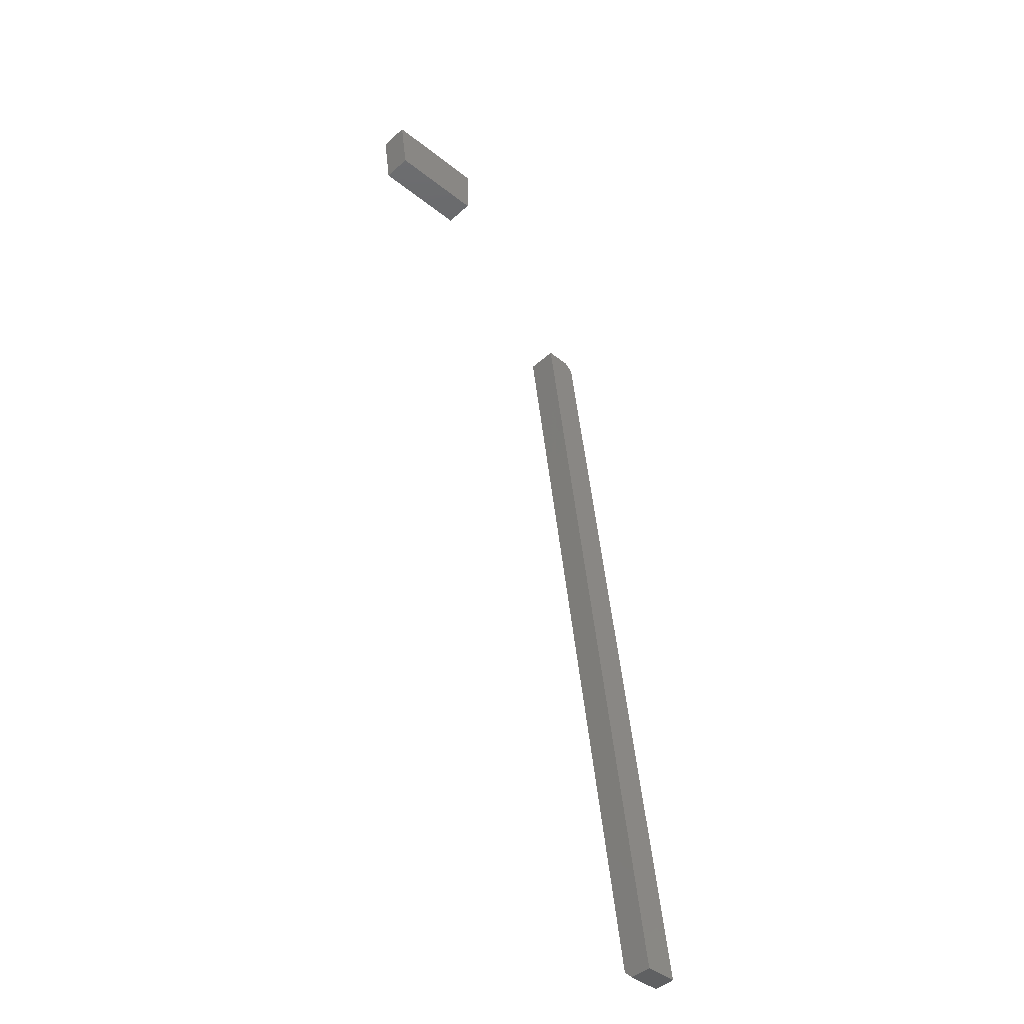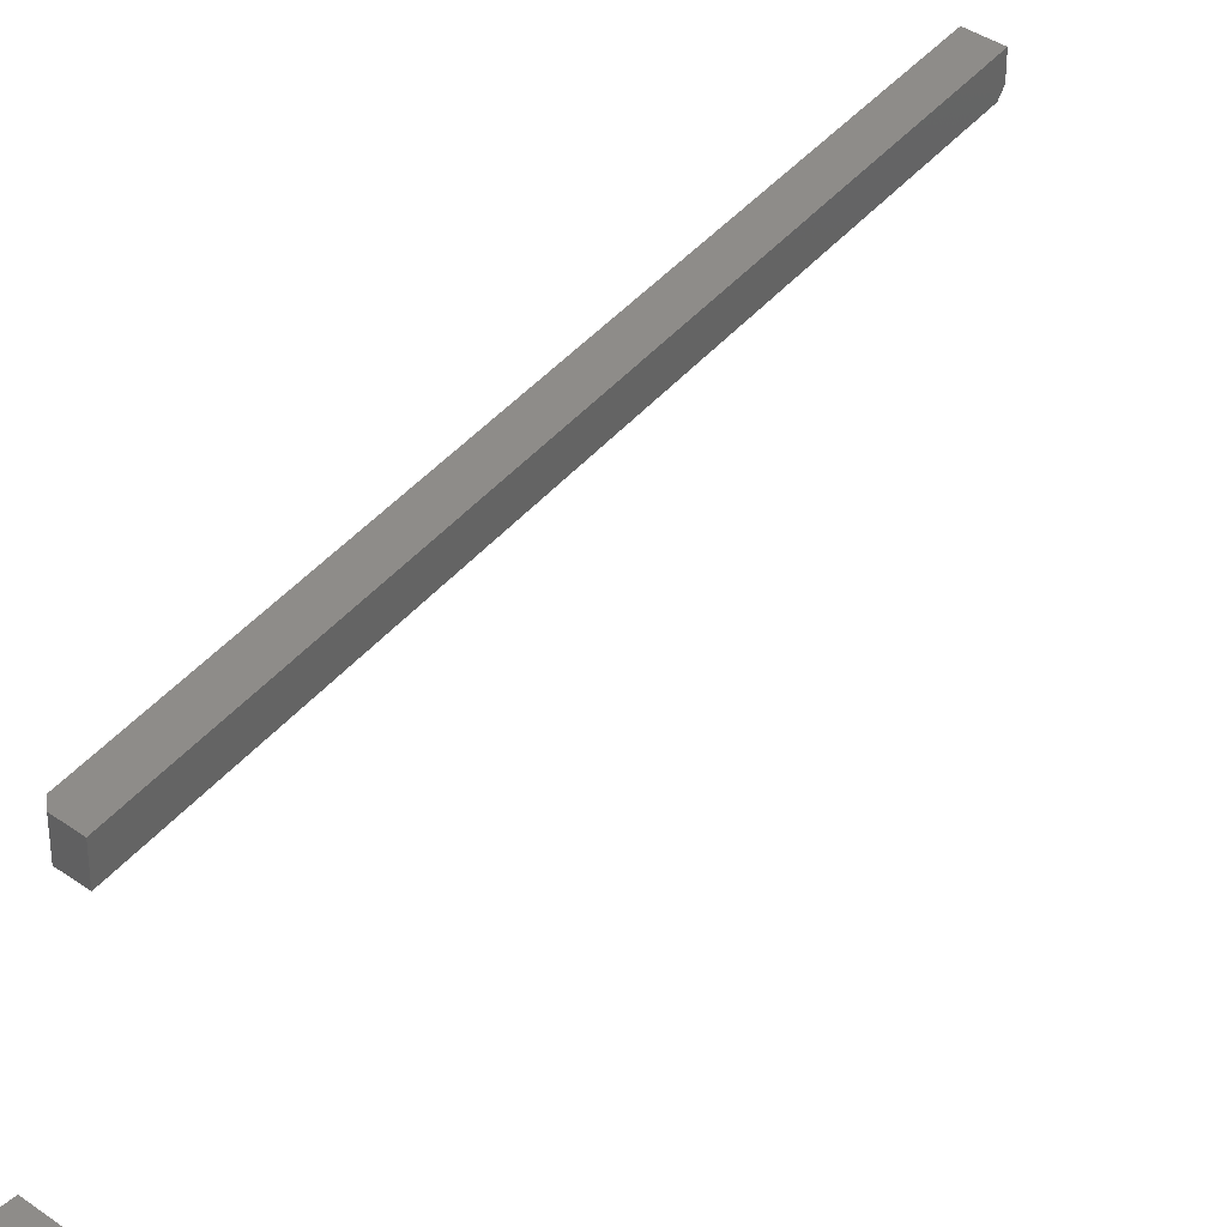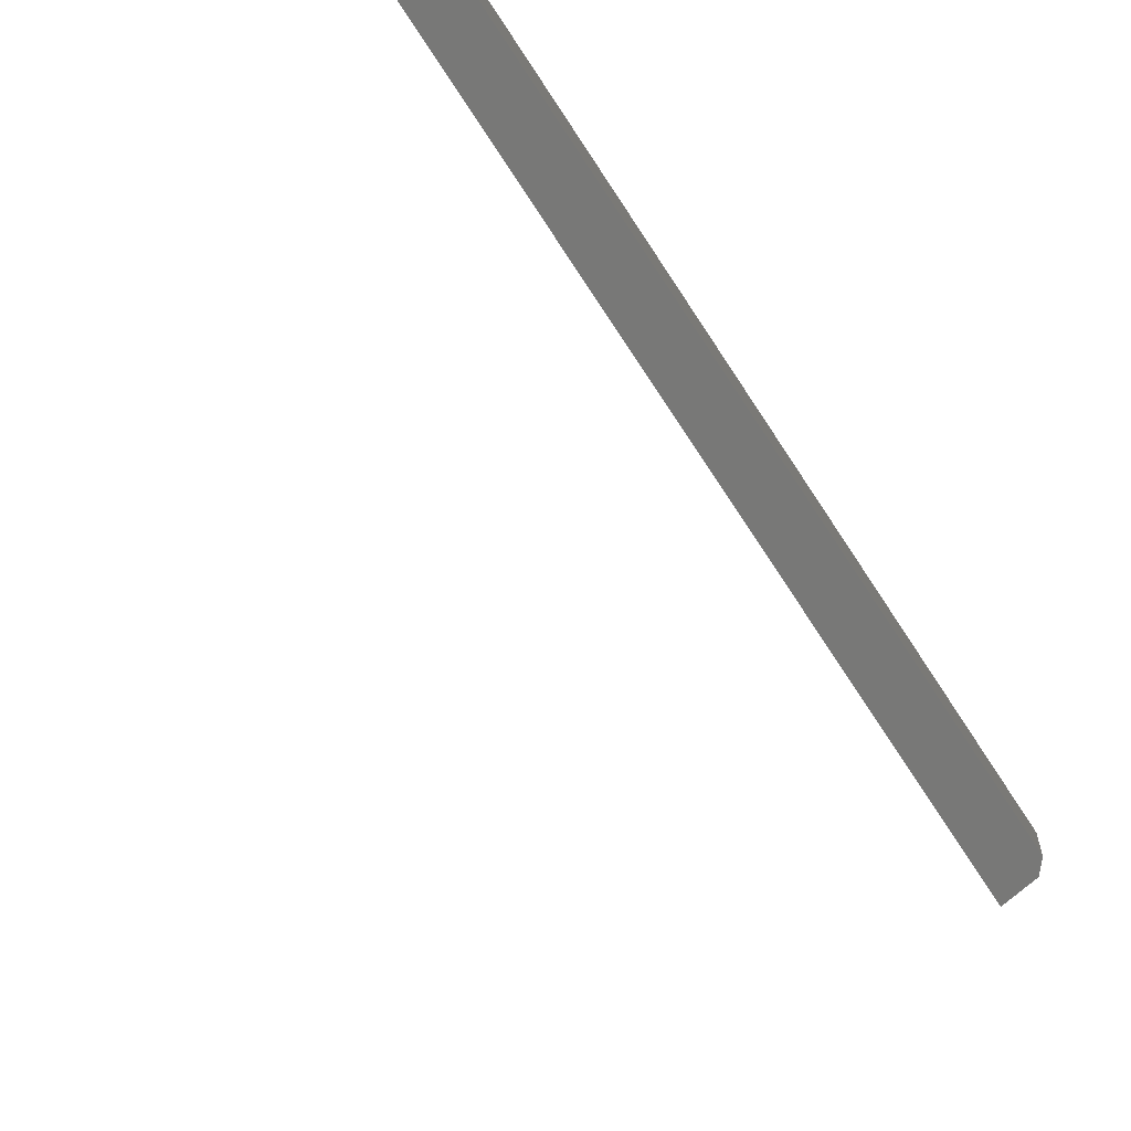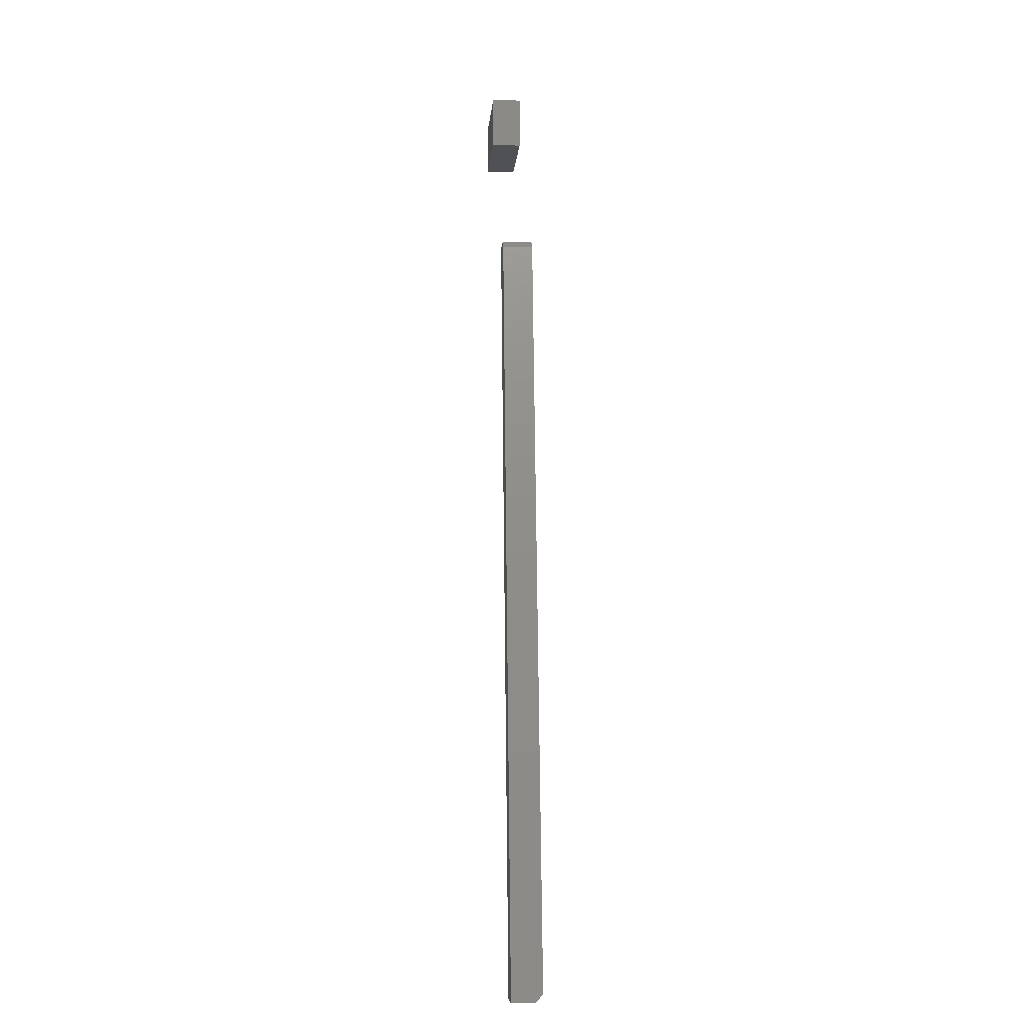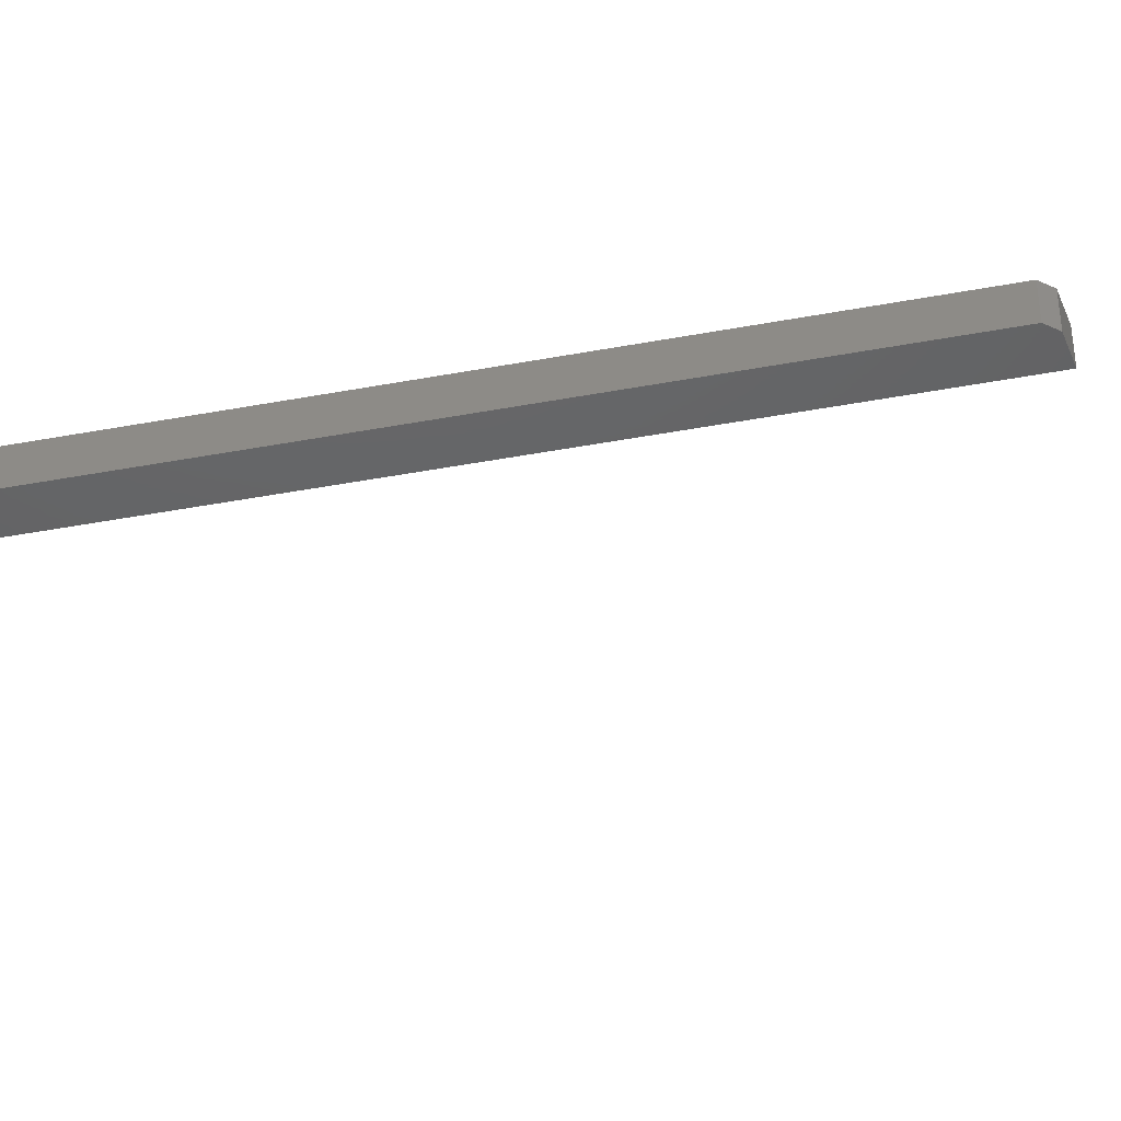
<metadata>
{"format":"stl","ext":"stl","renderer":"f3d","projection":"perspective","resolution":1024,"background":"white","views":[{"elev":-43.0,"azim":136.9,"up":"+Z"},{"elev":38.1,"azim":42.3,"up":"+Y"},{"elev":-70.7,"azim":-138.8,"up":"+Y"},{"elev":-7.7,"azim":-94.2,"up":"+Z"},{"elev":-45.0,"azim":-69.4,"up":"+Y"}]}
</metadata>
<code>
# stl→obj: 20 verts, 32 faces
v -0.2422 -0.03125 0.6953
v -0.1409 -0.03125 0.6953
v -0.2422 -0.03125 0.7506
v -0.1328 -0.03125 0.7506
v -0.2422 0 0.6953
v -0.2422 6.135e-18 0.7506
v -0.1409 5.624e-18 0.6953
v -0.1328 1.221e-17 0.7506
v -0.5301 -0.03125 -0.25
v -0.4969 -0.03125 -0.25
v -0.4161 -0.03125 0.5235
v -0.3817 -0.03125 0.5312
v -0.4072 -0.03125 0.5312
v -0.4161 5.616e-17 0.5235
v -0.5312 0 -0.2578
v -0.5312 -0.02344 -0.2578
v -0.4072 5.758e-17 0.5312
v -0.3817 6.04e-17 0.5312
v -0.498 3.689e-18 -0.2578
v -0.498 -0.02344 -0.2578
f 1 2 3
f 3 2 4
f 5 6 7
f 7 6 8
f 3 6 1
f 1 6 5
f 4 8 3
f 3 8 6
f 2 7 4
f 4 7 8
f 1 5 2
f 2 5 7
f 9 10 11
f 11 10 12
f 11 12 13
f 11 14 9
f 9 14 15
f 9 15 16
f 17 18 14
f 14 18 19
f 14 19 15
f 12 18 13
f 13 18 17
f 13 17 11
f 11 17 14
f 18 12 19
f 19 12 10
f 19 10 20
f 16 15 20
f 20 15 19
f 9 16 10
f 10 16 20

</code>
